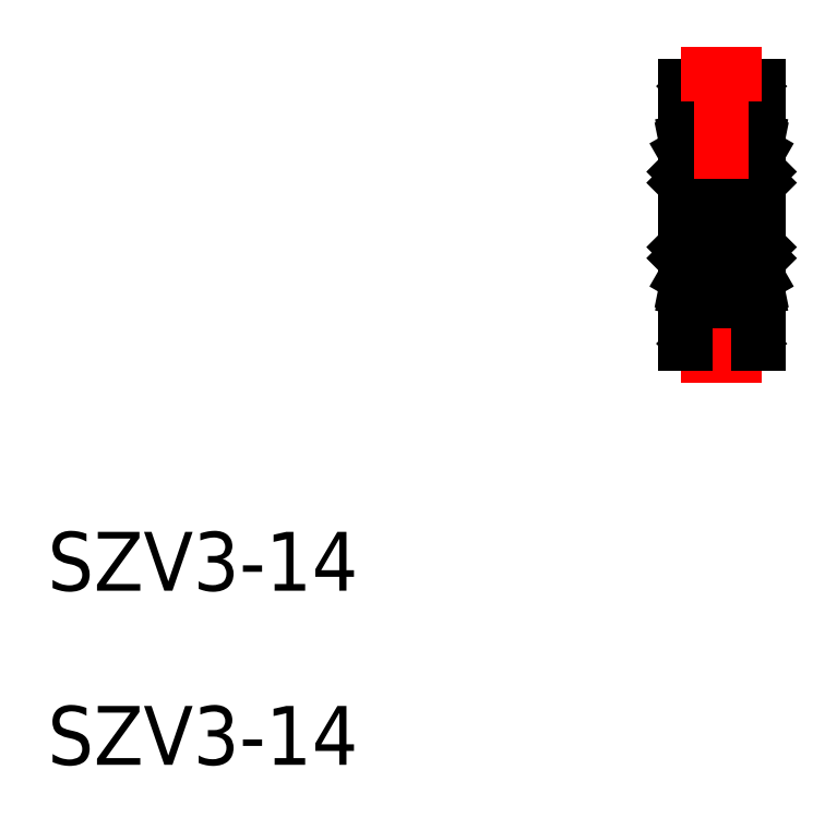
<metadata>
{"format":"dxf","ext":"dxf","renderer":"ezdxf+matplotlib","layout":"modelspace","background":"white","min_lineweight":24,"dpi":150}
</metadata>
<code>
0
SECTION
2
ENTITIES
0
LINE
8
0
10
137.3
20
175.9
30
0
11
137.2
21
175.9
31
0
0
LINE
8
0
10
137.2
20
175.9
30
0
11
136.7
21
176
31
0
0
LINE
8
0
10
136.7
20
176
30
0
11
136.7
21
175.4
31
0
0
CIRCLE
8
0
10
135.3
20
175.1
30
0
40
0.7937
0
LINE
8
0
10
135.8
20
175.7
30
0
11
136.7
21
175.7
31
0
0
LINE
8
0
10
137
20
173.4
30
0
11
137.3
21
173.7
31
0
0
LINE
8
CENTER
10
134.2
20
175.1
30
0
11
136.4
21
175.1
31
0
0
LINE
8
0
10
136.7
20
175.4
30
0
11
137
21
175.2
31
0
0
LINE
8
0
10
137
20
175.2
30
0
11
137
21
174.6
31
0
0
LINE
8
0
10
137
20
174.6
30
0
11
137.2
21
174.6
31
0
0
LINE
8
0
10
137.2
20
174.6
30
0
11
137.2
21
175.3
31
0
0
LINE
8
0
10
137.2
20
175.3
30
0
11
136.8
21
175.5
31
0
0
LINE
8
0
10
136.8
20
175.5
30
0
11
136.8
21
175.9
31
0
0
LINE
8
0
10
136.8
20
175.9
30
0
11
137.2
21
175.8
31
0
0
LINE
8
0
10
137.2
20
175.8
30
0
11
137.2
21
175.9
31
0
0
LINE
8
0
10
133.3
20
175.9
30
0
11
133.4
21
175.9
31
0
0
LINE
8
0
10
133.4
20
175.9
30
0
11
133.9
21
176
31
0
0
LINE
8
0
10
133.9
20
176
30
0
11
133.9
21
175.4
31
0
0
LINE
8
0
10
134.8
20
175.7
30
0
11
133.9
21
175.7
31
0
0
LINE
8
0
10
133.5
20
173.4
30
0
11
133.3
21
173.7
31
0
0
LINE
8
0
10
133.9
20
175.4
30
0
11
133.5
21
175.2
31
0
0
LINE
8
0
10
133.5
20
175.2
30
0
11
133.5
21
174.6
31
0
0
LINE
8
0
10
133.5
20
174.6
30
0
11
133.4
21
174.6
31
0
0
LINE
8
0
10
133.4
20
174.6
30
0
11
133.4
21
175.3
31
0
0
LINE
8
0
10
133.4
20
175.3
30
0
11
133.8
21
175.5
31
0
0
LINE
8
0
10
133.8
20
175.5
30
0
11
133.8
21
175.9
31
0
0
LINE
8
0
10
133.8
20
175.9
30
0
11
133.4
21
175.8
31
0
0
LINE
8
0
10
133.4
20
175.8
30
0
11
133.4
21
175.9
31
0
0
LINE
8
0
10
137.3
20
167.9
30
0
11
137.2
21
167.9
31
0
0
LINE
8
0
10
137.2
20
167.9
30
0
11
136.7
21
167.8
31
0
0
LINE
8
0
10
136.7
20
167.8
30
0
11
136.7
21
168.5
31
0
0
CIRCLE
8
0
10
135.3
20
168.8
30
0
40
0.7937
0
LINE
8
0
10
135.8
20
168.2
30
0
11
136.7
21
168.2
31
0
0
LINE
8
0
10
137
20
170.4
30
0
11
137.3
21
170.2
31
0
0
LINE
8
0
10
137
20
170.4
30
0
11
137
21
173.4
31
0
0
LINE
8
CENTER
10
134.2
20
168.8
30
0
11
136.4
21
168.8
31
0
0
LINE
8
0
10
136.7
20
168.5
30
0
11
137
21
168.7
31
0
0
LINE
8
0
10
137
20
168.7
30
0
11
137
21
169.3
31
0
0
LINE
8
0
10
137
20
169.3
30
0
11
137.2
21
169.3
31
0
0
LINE
8
0
10
137.2
20
169.3
30
0
11
137.2
21
168.6
31
0
0
LINE
8
0
10
137.2
20
168.6
30
0
11
136.8
21
168.4
31
0
0
LINE
8
0
10
136.8
20
168.4
30
0
11
136.8
21
168
31
0
0
LINE
8
0
10
136.8
20
168
30
0
11
137.2
21
168.1
31
0
0
LINE
8
0
10
137.2
20
168.1
30
0
11
137.2
21
167.9
31
0
0
LINE
8
0
10
133.3
20
167.9
30
0
11
133.4
21
167.9
31
0
0
LINE
8
0
10
133.4
20
167.9
30
0
11
133.9
21
167.8
31
0
0
LINE
8
0
10
133.9
20
167.8
30
0
11
133.9
21
168.5
31
0
0
LINE
8
0
10
134.8
20
168.2
30
0
11
133.9
21
168.2
31
0
0
LINE
8
0
10
133.5
20
170.4
30
0
11
133.3
21
170.2
31
0
0
LINE
8
0
10
133.5
20
170.4
30
0
11
133.5
21
173.4
31
0
0
LINE
8
0
10
133.9
20
168.5
30
0
11
133.5
21
168.7
31
0
0
LINE
8
0
10
133.5
20
168.7
30
0
11
133.5
21
169.3
31
0
0
LINE
8
0
10
133.5
20
169.3
30
0
11
133.4
21
169.3
31
0
0
LINE
8
0
10
133.4
20
169.3
30
0
11
133.4
21
168.6
31
0
0
LINE
8
0
10
133.4
20
168.6
30
0
11
133.8
21
168.4
31
0
0
LINE
8
0
10
133.8
20
168.4
30
0
11
133.8
21
168
31
0
0
LINE
8
0
10
133.8
20
168
30
0
11
133.4
21
168.1
31
0
0
LINE
8
0
10
133.4
20
168.1
30
0
11
133.4
21
167.9
31
0
0
LINE
8
0
10
135.8
20
174.5
30
0
11
137
21
174.5
31
0
0
LINE
8
0
10
137
20
174.5
30
0
11
137.3
21
174.3
31
0
0
LINE
8
0
10
134.7
20
174.5
30
0
11
133.5
21
174.5
31
0
0
LINE
8
0
10
133.5
20
174.5
30
0
11
133.3
21
174.3
31
0
0
LINE
8
0
10
134.7
20
169.3
30
0
11
133.5
21
169.3
31
0
0
LINE
8
0
10
133.5
20
169.3
30
0
11
133.3
21
169.6
31
0
0
LINE
8
0
10
135.8
20
169.3
30
0
11
137
21
169.3
31
0
0
LINE
8
0
10
137
20
169.3
30
0
11
137.3
21
169.6
31
0
0
LINE
8
CENTER
10
132.5
20
171.9
30
0
11
138.1
21
171.9
31
0
0
LINE
8
CENTER
10
135.3
20
163.1
30
0
11
135.3
21
170
31
0
0
LINE
8
0
10
137
20
173.4
30
0
11
133.5
21
173.4
31
0
0
LINE
8
0
10
137
20
170.4
30
0
11
133.5
21
170.4
31
0
0
LINE
8
0
10
133.3
20
178.9
30
0
11
133.8
21
178.9
31
0
0
LINE
8
0
10
133.8
20
178.9
30
0
11
135.3
21
177.5
31
0
0
LINE
8
0
10
137.3
20
178.9
30
0
11
136.7
21
178.9
31
0
0
LINE
8
0
10
136.7
20
178.9
30
0
11
135.3
21
177.5
31
0
0
LINE
8
0
10
133.3
20
171.9
30
0
11
133.3
21
178.9
31
0
0
LINE
8
0
10
137.3
20
171.9
30
0
11
137.3
21
178.9
31
0
0
LINE
8
0
10
133.3
20
164.9
30
0
11
133.8
21
164.9
31
0
0
LINE
8
0
10
133.8
20
164.9
30
0
11
135.3
21
166.4
31
0
0
LINE
8
0
10
137.3
20
164.9
30
0
11
136.7
21
164.9
31
0
0
LINE
8
0
10
136.7
20
164.9
30
0
11
135.3
21
166.4
31
0
0
LINE
8
CENTER
10
133.1
20
164.3
30
0
11
137.5
21
164.3
31
0
0
LINE
8
0
10
133.3
20
171.9
30
0
11
133.3
21
164.9
31
0
0
LINE
8
0
10
137.3
20
171.9
30
0
11
137.3
21
164.9
31
0
0
TEXT
8
0
10
98.64
20
151.5
30
0
40
3.2
1
SZV3-14
0
TEXT
8
0
10
98.64
20
142
30
0
40
3.2
1
SZV3-14
0
LINE
8
0
10
134.1
20
174.5
30
0
11
134.2
21
174.5
31
0
0
LINE
8
0
10
134.6
20
175.5
30
0
11
134.2
21
175.5
31
0
0
LINE
8
0
10
134.1
20
175.4
30
0
11
134.1
21
174.5
31
0
0
ARC
8
0
10
134.2
20
175.4
30
0
40
0.13
50
90
51
180
0
LINE
8
0
10
134.3
20
175.4
30
0
11
134.6
21
175.4
31
0
0
LINE
8
0
10
134.2
20
174.5
30
0
11
134.2
21
175.3
31
0
0
ARC
8
0
10
134.3
20
175.3
30
0
40
0.05
50
90
51
180
0
LINE
8
0
10
134.1
20
169.3
30
0
11
134.2
21
169.3
31
0
0
LINE
8
0
10
134.6
20
168.4
30
0
11
134.2
21
168.4
31
0
0
LINE
8
0
10
134.1
20
168.5
30
0
11
134.1
21
169.3
31
0
0
ARC
8
0
10
134.2
20
168.5
30
0
40
0.13
50
180
51
270
0
LINE
8
0
10
134.3
20
168.5
30
0
11
134.6
21
168.5
31
0
0
LINE
8
0
10
134.2
20
169.3
30
0
11
134.2
21
168.5
31
0
0
ARC
8
0
10
134.3
20
168.5
30
0
40
0.05
50
180
51
270
0
LINE
8
CENTER
10
133.1
20
179.6
30
0
11
137.5
21
179.6
31
0
0
LINE
8
CENTER
10
135.3
20
180.8
30
0
11
135.3
21
173.9
31
0
0
VIEWPORT
8
0
10
5.614
20
3.902
30
0
40
9.313
41
6.293
68
     1
69
     1
0
VIEWPORT
8
0
10
5.614
20
3.902
30
0
40
8.982
41
6.243
68
     2
69
     2
0
ENDSEC
0
EOF

</code>
